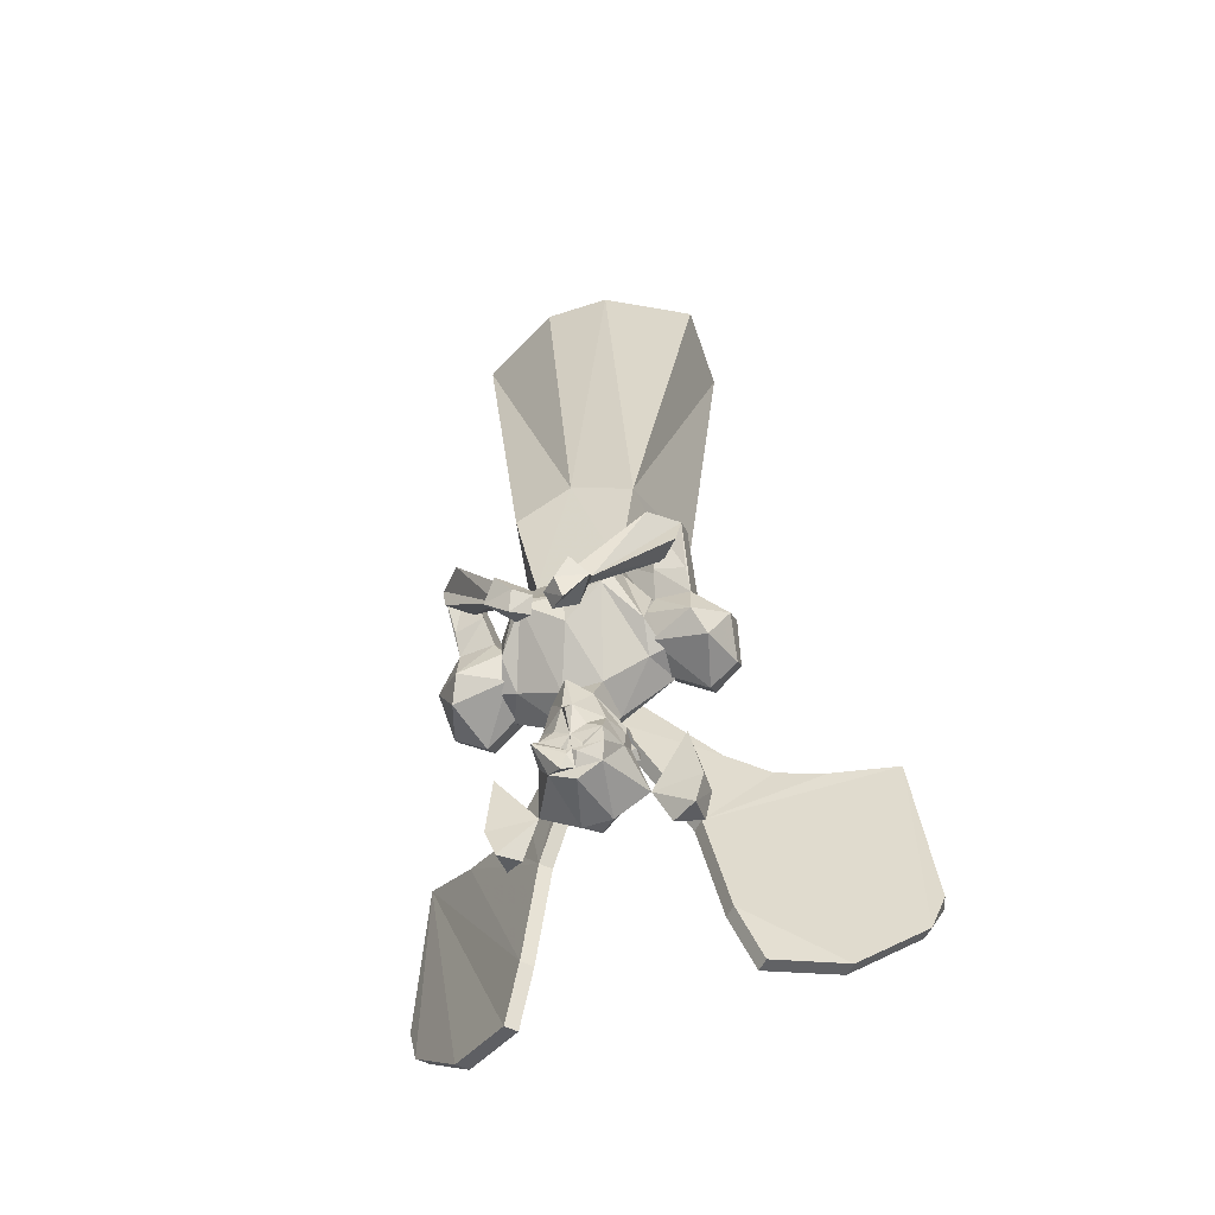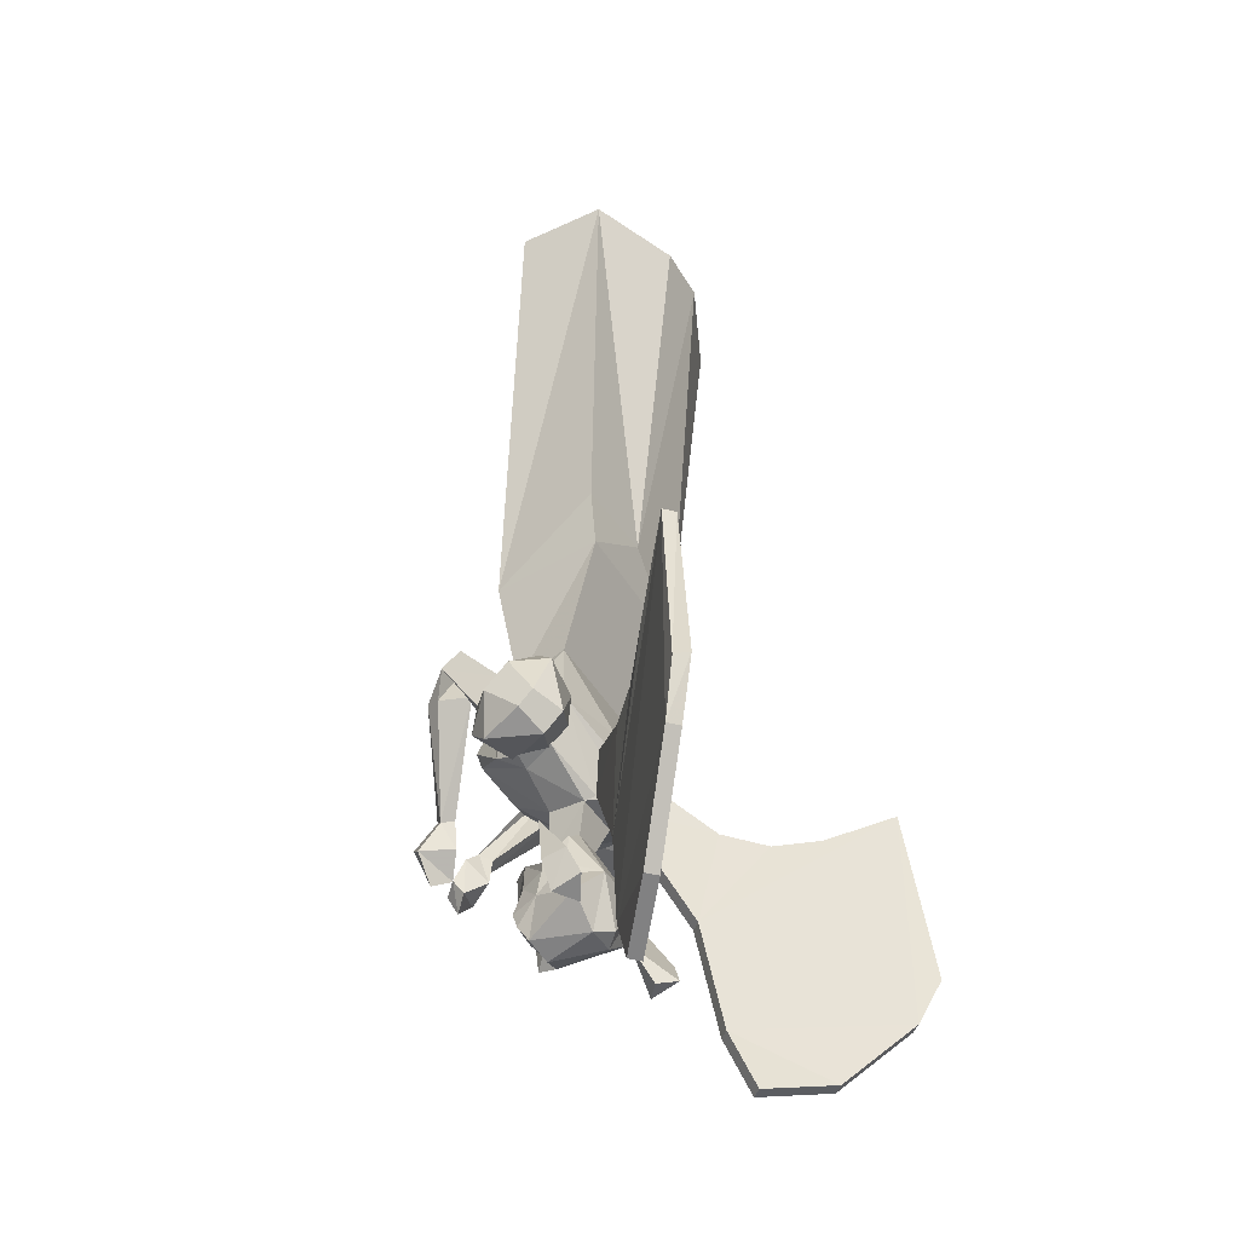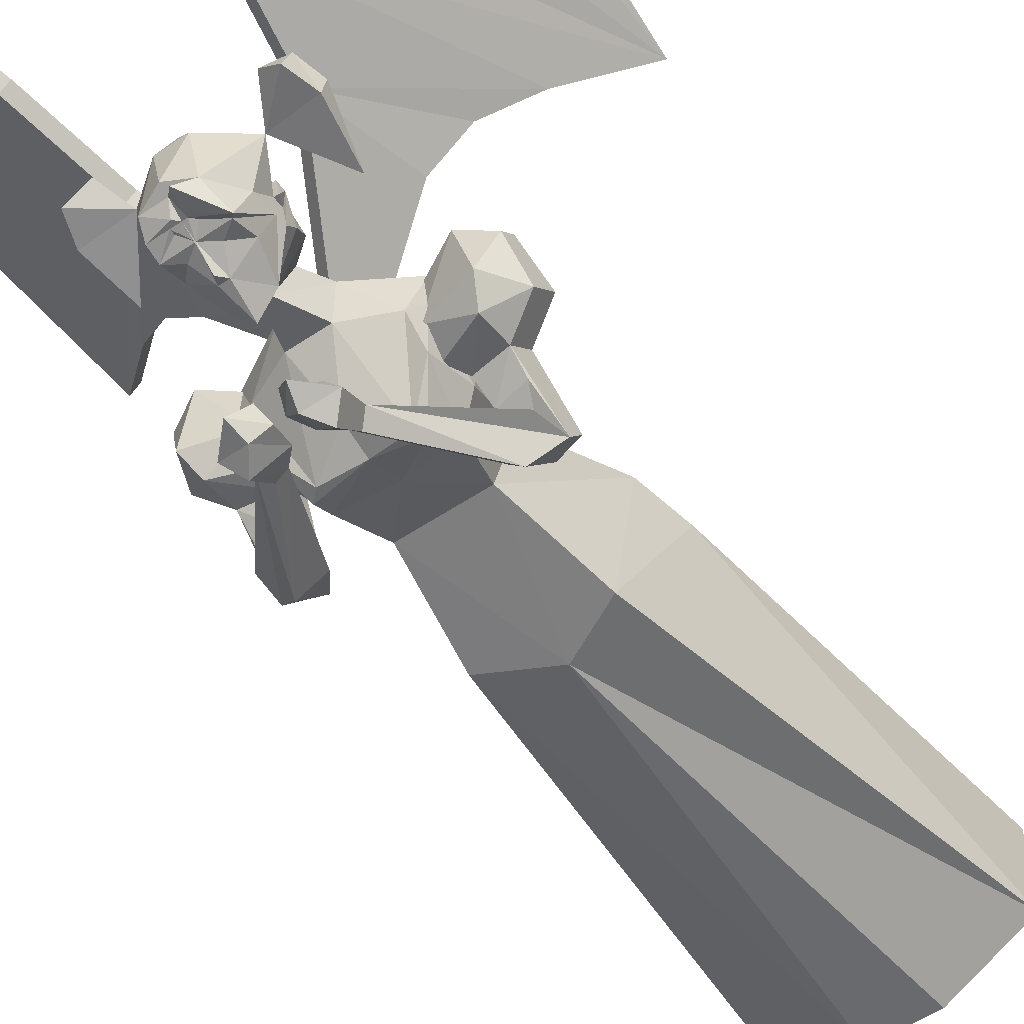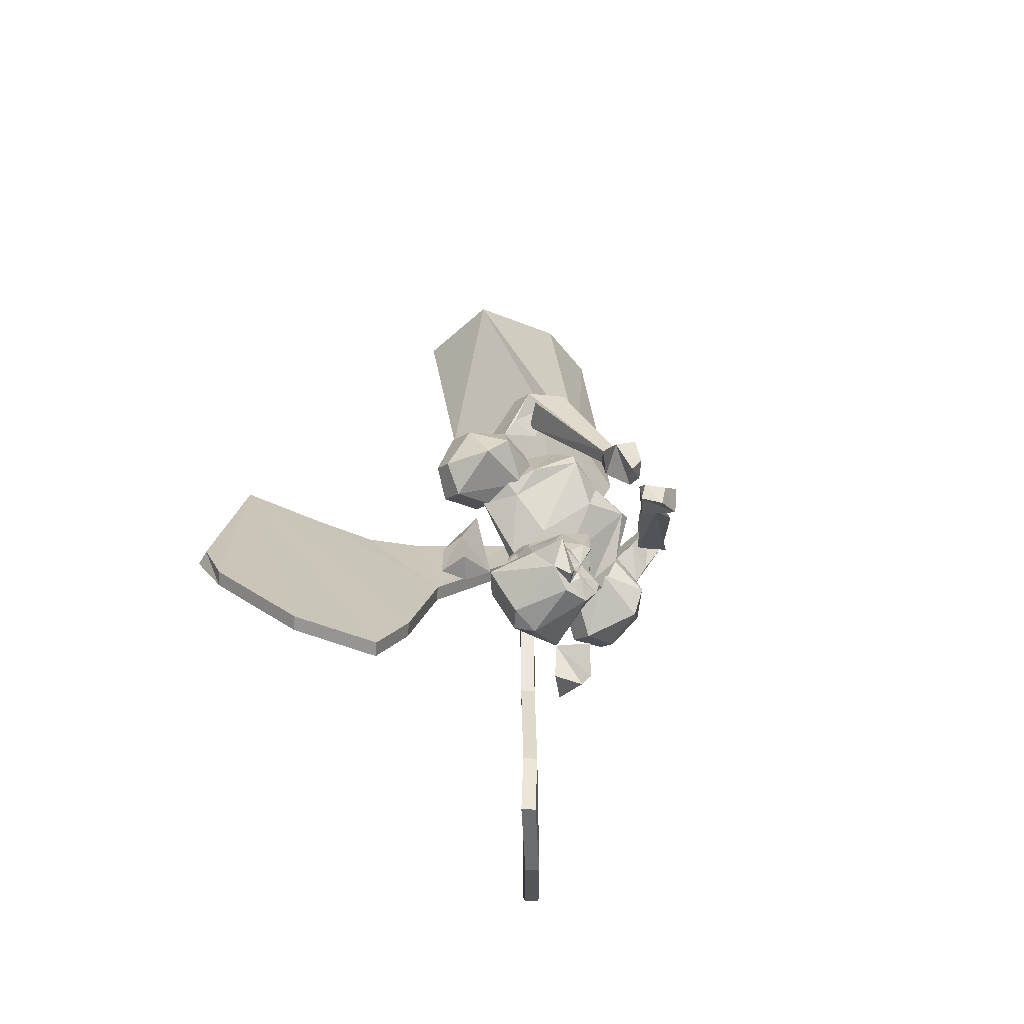
<metadata>
{"format":"obj","ext":"obj","renderer":"f3d","projection":"perspective","resolution":1024,"background":"white","views":[{"elev":-57.9,"azim":-161.4,"up":"+Y"},{"elev":-43.7,"azim":-61.6,"up":"+Y"},{"elev":-53.6,"azim":35.8,"up":"+Z"},{"elev":-71.0,"azim":130.6,"up":"+Y"}]}
</metadata>
<code>
v -0.1094 -1.117 -0.03906
v -0.1094 -1.031 0.05469
v -0.1172 -1.094 0.05469
v -0.1172 -1.125 0.02344
v -0.1719 -1.148 0.04688
v -0.1953 -1.141 -0.03906
v -0.1797 -1.109 -0.07031
v -0.1094 -1.078 -0.0625
v -0.1094 -1 0.01562
v -0.1797 -1 0.03906
v -0.1953 -1.031 0.07031
v -0.1719 -1.117 0.07812
v -0.2266 -1.078 -0.02344
v -0.2188 -1.125 0.03125
v -0.2188 -1.102 0.05469
v -0.2266 -1.039 0.01562
v -0.1797 -1.016 -0.02344
v -0.1797 -1.055 -0.0625
v -0.125 -1.047 -0.0625
v -0.125 -1.008 -0.02344
v -0.1797 -1.023 -0.08594
v -0.1328 -1.016 -0.09375
v -0.1484 -0.9531 -0.125
v -0.1484 -0.9297 -0.1016
v -0.1875 -0.9375 -0.09375
v -0.1875 -0.9609 -0.125
v -0.03906 -1.133 -0.1875
v -0.05469 -1.133 -0.2031
v -0.1484 -0.9844 -0.1719
v -0.1172 -0.9688 -0.125
v -0.05469 -1.141 -0.1719
v -0.04688 -1.188 -0.1719
v -0.01562 -1.156 -0.1953
v -0.05469 -1.172 -0.2422
v -0.07031 -1.148 -0.1875
v -0.1484 -1 -0.09375
v -0.1797 -1.016 -0.1328
v -0.07812 -1.195 -0.2188
v -0.01562 -1.219 -0.1953
v -0.007812 -1.195 -0.2109
v -0.03125 -1.203 -0.2344
v -0.03906 -1.234 -0.2188
v 0.1172 -1.125 0.02344
v 0.1172 -1.094 0.05469
v 0.1094 -1.031 0.05469
v 0.1094 -1.117 -0.03906
v 0.1719 -1.148 0.04688
v 0.1719 -1.117 0.07812
v 0.1953 -1.031 0.07031
v 0.1797 -1 0.03906
v 0.1094 -1 0.01562
v 0.1094 -1.078 -0.0625
v 0.1797 -1.109 -0.07031
v 0.1953 -1.141 -0.03906
v 0.2188 -1.125 0.03125
v 0.2188 -1.102 0.05469
v 0.2266 -1.039 0.01562
v 0.1797 -1.016 -0.02344
v 0.125 -1.008 -0.02344
v 0.125 -1.047 -0.0625
v 0.1797 -1.055 -0.0625
v 0.2266 -1.078 -0.02344
v 0.1875 -0.9609 -0.125
v 0.1875 -0.9375 -0.09375
v 0.1484 -0.9297 -0.1016
v 0.1484 -0.9531 -0.125
v 0.1328 -1.016 -0.09375
v 0.1797 -1.023 -0.08594
v 0.1797 -1.016 -0.1328
v 0.07031 -1.148 -0.1875
v 0.1484 -0.9844 -0.1719
v 0.1172 -0.9688 -0.125
v 0.03906 -1.133 -0.1875
v 0.05469 -1.141 -0.1719
v 0.1484 -1 -0.09375
v 0.04688 -1.188 -0.1719
v 0.07812 -1.195 -0.2188
v 0.05469 -1.172 -0.2422
v 0.05469 -1.133 -0.2031
v 0.01562 -1.156 -0.1953
v 0.03125 -1.203 -0.2344
v 0.007812 -1.195 -0.2109
v 0.03906 -1.234 -0.2188
v 0.01562 -1.219 -0.1953
v 0.007812 -1.297 -0.08594
v 0 -1.242 -0.09375
v 0.03125 -1.25 -0.0625
v 0.04688 -1.305 -0.05469
v 0.02344 -1.328 -0.07031
v 0 -1.344 -0.07031
v 0 -1.312 -0.09375
v -0.007812 -1.297 -0.08594
v -0.03125 -1.25 -0.0625
v -0.007812 -1.234 -0.03906
v 0.007812 -1.234 -0.03906
v 0.0625 -1.281 -0.01562
v 0.0625 -1.297 -0.01562
v 0.04688 -1.344 -0.07031
v 0.02344 -1.336 -0.07031
v 0.01562 -1.359 -0.0625
v 0.007812 -1.367 -0.0625
v 0 -1.367 -0.0625
v -0.01562 -1.367 -0.0625
v -0.01562 -1.359 -0.0625
v -0.04688 -1.344 -0.07031
v -0.02344 -1.336 -0.07031
v -0.02344 -1.328 -0.07031
v 0 -1.336 -0.07812
v -0.0625 -1.281 -0.01562
v -0.0625 -1.266 0
v -0.0625 -1.297 -0.01562
v -0.0625 -1.289 0.007812
v -0.07031 -1.297 0.02344
v -0.0625 -1.297 0.02344
v -0.05469 -1.242 0.02344
v -0.02344 -1.219 0.02344
v -0.03906 -1.172 0.03906
v -0.03125 -1.164 -0.02344
v 0.03125 -1.164 -0.02344
v 0.03906 -1.172 0.03906
v 0.02344 -1.219 0.02344
v 0.05469 -1.242 0.02344
v 0.0625 -1.266 0
v 0.07031 -1.297 0.02344
v 0.0625 -1.289 0.007812
v 0.0625 -1.305 0.007812
v 0.0625 -1.336 -0.02344
v 0.05469 -1.352 -0.07812
v -0.04688 -1.305 -0.05469
v -0.0625 -1.336 -0.02344
v -0.0625 -1.305 0.007812
v -0.07031 -1.305 0.007812
v -0.07031 -1.312 0.02344
v -0.0625 -1.312 0.02344
v -0.04688 -1.32 0.07812
v 0.04688 -1.32 0.07812
v 0.007812 -1.164 0.07031
v -0.01562 -1.164 0.07031
v -0.03125 -1.164 0.05469
v -0.125 -1.125 0.03125
v -0.1016 -1.133 -0.02344
v -0.0625 -1.062 -0.125
v 0 -1.102 -0.1016
v 0.0625 -1.062 -0.125
v 0.1016 -1.133 -0.02344
v 0.125 -1.125 0.03125
v 0.02344 -1.164 0.05469
v 0.03125 -1.086 0.0625
v 0.1172 -1.336 0.1328
v 0.1016 -1.336 0.1484
v 0.1328 -1.164 0.1719
v 0.01562 -1.086 0.07812
v -0.02344 -1.086 0.07812
v -0.1094 -1.336 0.1484
v -0.125 -1.336 0.1328
v -0.1562 -1.164 0.1562
v -0.03906 -1.086 0.0625
v -0.1172 -1.031 0.04688
v -0.125 -1.125 -0.02344
v -0.1094 -1.102 -0.07031
v -0.07812 -1.047 -0.125
v 0 -1.055 -0.1172
v 0.07031 -1.047 -0.125
v 0.1094 -1.102 -0.07031
v 0.125 -1.125 -0.02344
v 0.1172 -1.031 -0.05469
v 0.1172 -1.031 0.04688
v -0.04688 -1.367 -0.0625
v -0.007812 -1.375 -0.0625
v -0.03906 -1.391 -0.04688
v -0.07812 -1.359 0.04688
v 0.007812 -1.375 -0.0625
v 0 -1.391 -0.04688
v 0 -1.406 -0.03906
v -0.02344 -1.398 0.04688
v 0.07031 -1.305 0.007812
v 0.07031 -1.312 0.02344
v 0.0625 -1.312 0.02344
v 0.0625 -1.297 0.02344
v 0.08594 -1.352 0.04688
v 0.03906 -1.391 -0.04688
v 0.01562 -1.406 -0.0625
v 0.02344 -1.398 0.04688
v 0 -1.391 0.07031
v 0.1641 -1.352 0.07812
v 0.1484 -1.266 0.02344
v 0.1484 -1.391 0.09375
v 0.1641 -1.359 0.03906
v 0.1484 -1.406 0.04688
v 0.1172 -1.406 0.07031
v -0.1562 -1.359 0.03906
v -0.1406 -1.273 0.02344
v -0.1406 -1.406 0.04688
v -0.1562 -1.352 0.07812
v -0.1406 -1.391 0.09375
v -0.1016 -1.406 0.07031
v 0.08594 -1.008 -0.09375
v 0.08594 -0.9141 0.03125
v 0 -1.031 0.07031
v -0.1172 -1.031 -0.05469
v -0.08594 -1.008 -0.09375
v 0 -1 -0.09375
v 0.0625 -0.9219 -0.0625
v 0.125 -0.7422 0.1016
v -0.09375 -0.9141 0.03125
v 0.1484 -1.164 0.1562
v 0.2109 -1.164 0.2109
v 0.2812 -1.125 0.2656
v 0.1484 -1.508 0.1562
v 0.1328 -1.508 0.1719
v 0.3672 -1.039 0.3672
v 0.2656 -1.125 0.2812
v 0.1953 -1.164 0.2266
v 0.3828 -1.039 0.3516
v 0.1797 -1.594 0.1875
v 0.1641 -1.594 0.2031
v 0.2656 -1.555 0.2812
v 0.3672 -1.422 0.3672
v 0.3984 -1.336 0.3984
v 0.4062 -1.336 0.375
v 0.3828 -1.422 0.3516
v 0.2812 -1.555 0.2656
v -0.07031 -0.9219 -0.0625
v 0 -0.6953 -0.09375
v 0.09375 -0.7422 -0.08594
v 0.1406 -0.6484 0.1016
v 0 -0.6484 0.1094
v -0.125 -0.7422 0.1016
v -0.1016 -0.7422 -0.08594
v -0.05469 0 -0.08594
v 0.05469 0 -0.08594
v 0.1953 0 -0.007812
v 0.1953 0 0.1406
v 0.04688 0 0.2031
v -0.04688 0 0.2031
v -0.1953 0 0.1406
v -0.1406 -0.6484 0.1016
v -0.1953 0 -0.007812
v -0.2891 -1.125 0.2656
v -0.2188 -1.164 0.2109
v -0.1406 -1.164 0.1719
v -0.2031 -1.164 0.2266
v -0.2734 -1.125 0.2812
v -0.3906 -1.039 0.3516
v -0.375 -1.039 0.3672
v -0.1406 -1.508 0.1719
v -0.1562 -1.508 0.1562
v -0.1719 -1.594 0.2031
v -0.1875 -1.594 0.1875
v -0.2891 -1.555 0.2656
v -0.3906 -1.422 0.3516
v -0.4141 -1.336 0.375
v -0.4062 -1.336 0.3984
v -0.375 -1.422 0.3672
v -0.2734 -1.555 0.2812
f 1 2 3
f 1 3 4
f 1 4 5
f 1 5 6
f 1 6 7
f 1 7 8
f 1 8 2
f 2 8 9
f 2 9 10
f 2 10 11
f 2 11 12
f 2 12 3
f 3 12 5
f 3 5 4
f 13 7 6
f 13 6 14
f 13 14 15
f 13 15 16
f 13 16 17
f 13 17 18
f 13 18 7
f 7 18 19
f 7 19 8
f 8 19 20
f 8 20 9
f 9 20 10
f 10 20 17
f 10 17 16
f 10 16 11
f 11 16 15
f 11 15 12
f 12 15 5
f 5 15 14
f 5 14 6
f 43 44 45
f 43 45 46
f 43 46 47
f 43 47 44
f 44 47 48
f 44 48 45
f 45 48 49
f 45 49 50
f 45 50 51
f 45 51 46
f 46 51 52
f 46 52 53
f 46 53 54
f 46 54 47
f 47 54 55
f 47 55 48
f 48 55 56
f 48 56 49
f 49 56 57
f 49 57 50
f 50 57 58
f 50 58 59
f 50 59 51
f 51 59 60
f 51 60 52
f 52 60 53
f 53 60 61
f 53 61 62
f 53 62 54
f 54 62 55
f 55 62 56
f 56 62 57
f 57 62 61
f 57 61 58
f 97 125 126
f 97 126 127
f 97 127 128
f 97 128 98
f 98 128 101
f 111 130 131
f 111 131 112
f 114 134 135
f 114 135 115
f 115 135 116
f 116 135 136
f 116 136 121
f 117 120 137
f 117 137 138
f 117 138 139
f 117 139 140
f 117 140 141
f 120 145 146
f 120 146 147
f 147 146 148
f 137 152 138
f 138 152 153
f 139 157 158
f 139 158 140
f 140 158 159
f 140 159 141
f 141 159 160
f 142 160 161
f 142 161 162
f 144 162 163
f 144 163 164
f 145 164 165
f 145 165 146
f 146 165 166
f 146 166 167
f 146 167 165
f 165 167 166
f 130 170 171
f 130 171 131
f 131 171 134
f 170 173 174
f 170 174 175
f 170 175 171
f 171 175 135
f 171 135 134
f 178 179 136
f 178 136 180
f 178 180 126
f 126 180 127
f 127 180 181
f 127 181 128
f 128 181 182
f 128 182 172
f 128 172 101
f 179 122 136
f 136 122 121
f 182 181 173
f 182 173 172
f 181 174 173
f 174 181 183
f 174 183 175
f 175 183 184
f 175 184 135
f 135 184 136
f 136 184 183
f 136 183 180
f 180 183 181
f 185 186 180
f 185 180 187
f 185 187 188
f 185 188 186
f 186 188 180
f 180 188 189
f 180 189 190
f 180 190 187
f 187 190 189
f 187 189 188
f 191 192 171
f 191 171 193
f 191 193 194
f 191 194 192
f 192 194 171
f 171 194 195
f 171 195 196
f 171 196 193
f 193 196 195
f 193 195 194
f 165 164 166
f 166 164 197
f 166 197 198
f 166 198 167
f 167 198 199
f 167 199 148
f 167 148 146
f 159 158 200
f 159 200 160
f 160 200 201
f 160 201 161
f 161 201 162
f 162 201 202
f 162 202 163
f 163 202 197
f 163 197 164
f 197 203 198
f 198 205 199
f 199 205 158
f 199 158 153
f 199 153 152
f 199 152 148
f 205 223 201
f 205 201 200
f 205 200 158
f 202 203 197
f 203 202 223
f 201 223 202
f 157 153 158
f 120 137 147
f 18 21 22
f 18 22 19
f 19 22 23
f 19 23 24
f 19 24 20
f 20 24 25
f 20 25 17
f 17 25 26
f 17 26 18
f 18 26 21
f 21 26 23
f 21 23 22
f 27 28 29
f 27 29 30
f 27 30 23
f 27 23 31
f 27 31 32
f 27 32 33
f 27 33 34
f 27 34 28
f 28 34 35
f 28 35 29
f 29 35 26
f 29 26 25
f 29 25 24
f 29 24 30
f 30 24 23
f 35 31 36
f 35 36 37
f 35 37 26
f 26 37 23
f 23 37 36
f 23 36 31
f 32 35 38
f 32 38 39
f 32 39 33
f 33 39 40
f 33 40 41
f 33 41 34
f 34 41 38
f 34 38 35
f 32 31 35
f 39 38 42
f 39 42 40
f 40 42 41
f 41 42 38
f 58 61 63
f 58 63 64
f 58 64 59
f 59 64 65
f 59 65 60
f 60 65 66
f 60 66 67
f 60 67 61
f 61 67 68
f 61 68 63
f 63 68 66
f 63 66 69
f 63 69 70
f 63 70 71
f 63 71 64
f 64 71 65
f 65 71 72
f 65 72 66
f 66 72 73
f 66 73 74
f 66 74 75
f 66 75 69
f 69 75 70
f 70 75 74
f 70 74 76
f 70 76 77
f 70 77 78
f 70 78 79
f 70 79 71
f 71 79 73
f 71 73 72
f 66 68 67
f 78 80 73
f 78 73 79
f 81 82 80
f 81 80 78
f 81 78 77
f 81 77 83
f 81 83 82
f 82 83 84
f 82 84 80
f 80 84 76
f 80 76 73
f 73 76 74
f 77 76 84
f 77 84 83
f 85 86 87
f 85 87 88
f 85 88 89
f 85 89 90
f 85 90 91
f 85 91 92
f 85 92 86
f 86 92 93
f 86 93 94
f 86 94 95
f 86 95 87
f 87 95 96
f 87 96 97
f 87 97 88
f 88 97 98
f 88 98 89
f 89 98 99
f 89 99 90
f 90 100 101
f 90 101 102
f 90 102 103
f 90 103 104
f 90 106 107
f 90 107 92
f 90 92 91
f 90 91 108
f 90 108 102
f 90 102 108
f 90 108 91
f 109 110 94
f 109 94 93
f 109 93 111
f 109 111 112
f 109 112 113
f 109 113 110
f 110 113 114
f 110 114 115
f 110 115 94
f 94 115 116
f 94 116 117
f 94 117 118
f 94 118 95
f 95 118 119
f 95 119 120
f 95 120 121
f 95 121 122
f 95 122 123
f 95 123 96
f 96 123 124
f 96 124 125
f 96 125 97
f 98 101 100
f 93 92 129
f 93 129 111
f 111 129 130
f 112 131 132
f 112 132 113
f 113 132 133
f 113 133 114
f 114 133 134
f 116 121 117
f 117 121 120
f 117 141 118
f 118 141 142
f 118 142 143
f 118 143 119
f 119 143 144
f 119 144 145
f 119 145 120
f 147 148 149
f 147 149 137
f 137 149 150
f 137 150 151
f 137 151 152
f 138 153 154
f 138 154 139
f 139 154 155
f 139 155 156
f 139 156 157
f 141 160 142
f 142 162 143
f 143 162 144
f 144 164 145
f 105 104 103
f 105 103 168
f 105 168 130
f 105 130 129
f 105 129 107
f 105 107 106
f 102 169 103
f 103 169 168
f 168 169 170
f 168 170 130
f 131 134 132
f 132 134 133
f 129 92 107
f 101 172 102
f 102 172 173
f 102 173 169
f 169 173 170
f 176 124 177
f 176 177 178
f 176 178 126
f 176 126 125
f 176 125 124
f 123 179 124
f 124 179 177
f 177 179 178
f 123 122 179
f 198 203 204
f 198 204 205
f 148 152 151
f 148 151 206
f 148 206 149
f 149 206 207
f 149 207 208
f 149 208 209
f 149 209 150
f 150 209 210
f 150 210 211
f 150 211 212
f 150 212 213
f 150 213 151
f 151 213 206
f 206 213 207
f 207 213 212
f 207 212 208
f 208 212 211
f 208 211 214
f 208 214 209
f 209 214 215
f 209 215 216
f 209 216 210
f 210 216 217
f 210 217 218
f 210 218 211
f 211 218 219
f 211 219 214
f 214 219 220
f 214 220 221
f 214 221 222
f 214 222 215
f 215 222 216
f 216 222 217
f 217 222 221
f 217 221 218
f 218 221 220
f 218 220 219
f 203 223 224
f 203 224 225
f 203 225 204
f 204 225 226
f 204 226 227
f 204 227 228
f 204 228 205
f 205 228 223
f 223 228 229
f 223 229 224
f 224 229 230
f 224 230 231
f 224 231 232
f 224 232 225
f 225 232 226
f 226 232 233
f 226 233 234
f 226 234 227
f 227 234 235
f 227 235 236
f 227 236 237
f 227 237 228
f 228 237 229
f 229 237 236
f 229 236 238
f 229 238 230
f 155 239 240
f 155 240 156
f 156 240 241
f 156 241 153
f 156 153 157
f 242 243 154
f 242 154 241
f 242 241 240
f 242 240 239
f 242 239 243
f 243 239 244
f 243 244 245
f 243 245 246
f 243 246 154
f 154 246 155
f 155 246 247
f 155 247 244
f 155 244 239
f 153 241 154
f 246 248 249
f 246 249 247
f 247 249 250
f 247 250 251
f 247 251 244
f 244 251 252
f 244 252 245
f 245 252 253
f 245 253 254
f 245 254 255
f 245 255 248
f 245 248 246
f 249 248 255
f 249 255 250
f 250 255 254
f 250 254 251
f 251 254 253
f 251 253 252
f 90 99 98
f 90 98 100
f 90 104 105
f 90 105 106

</code>
